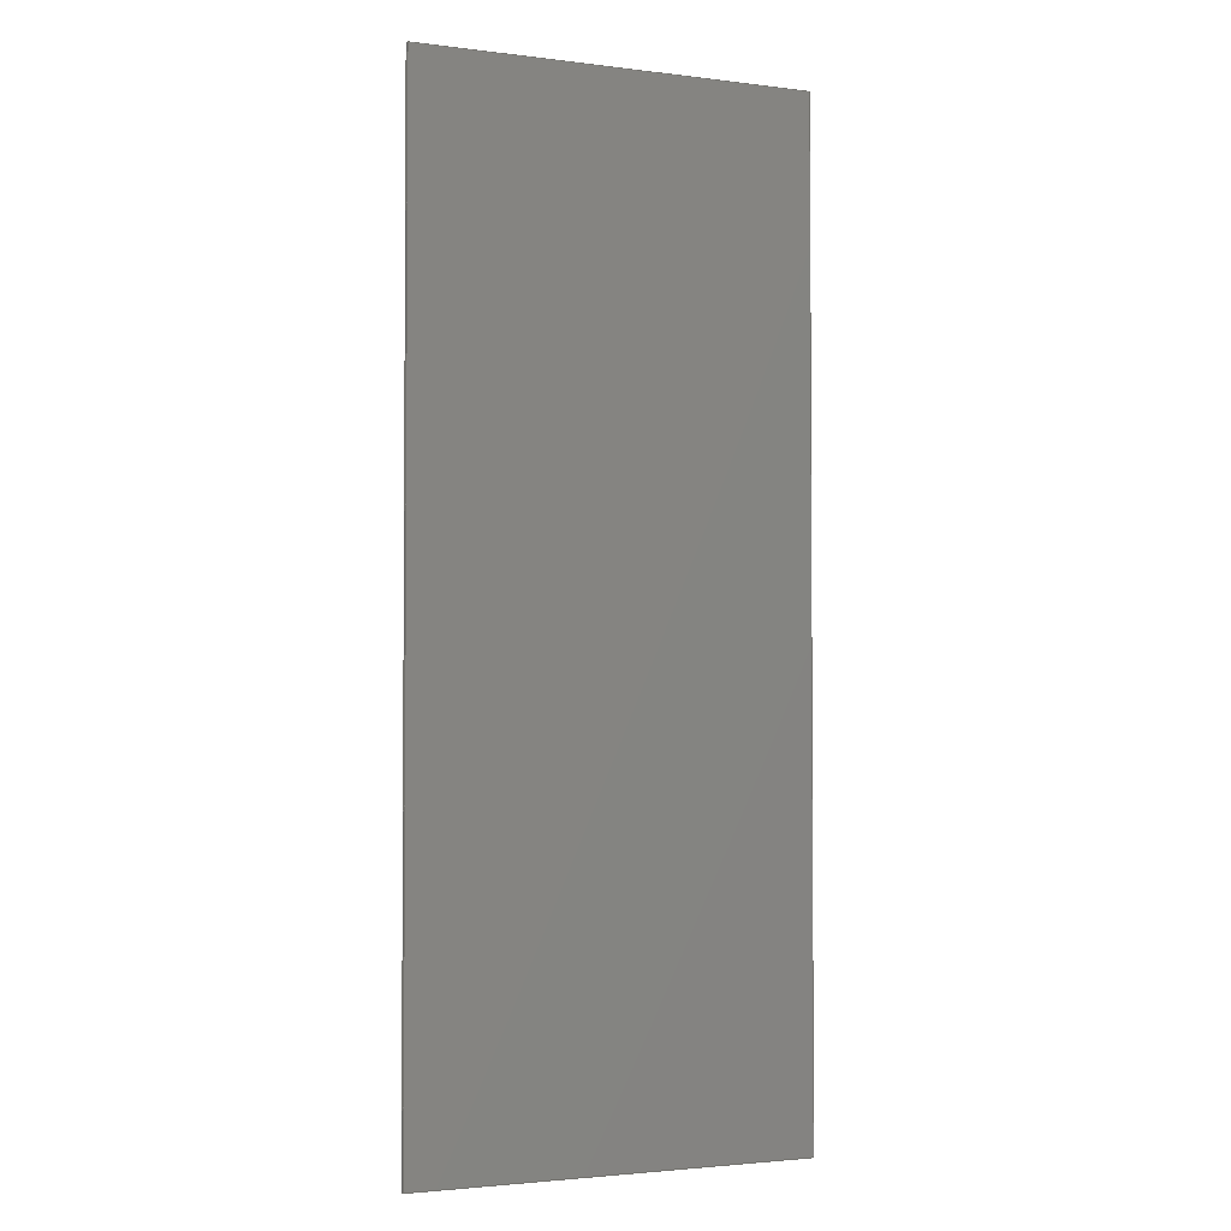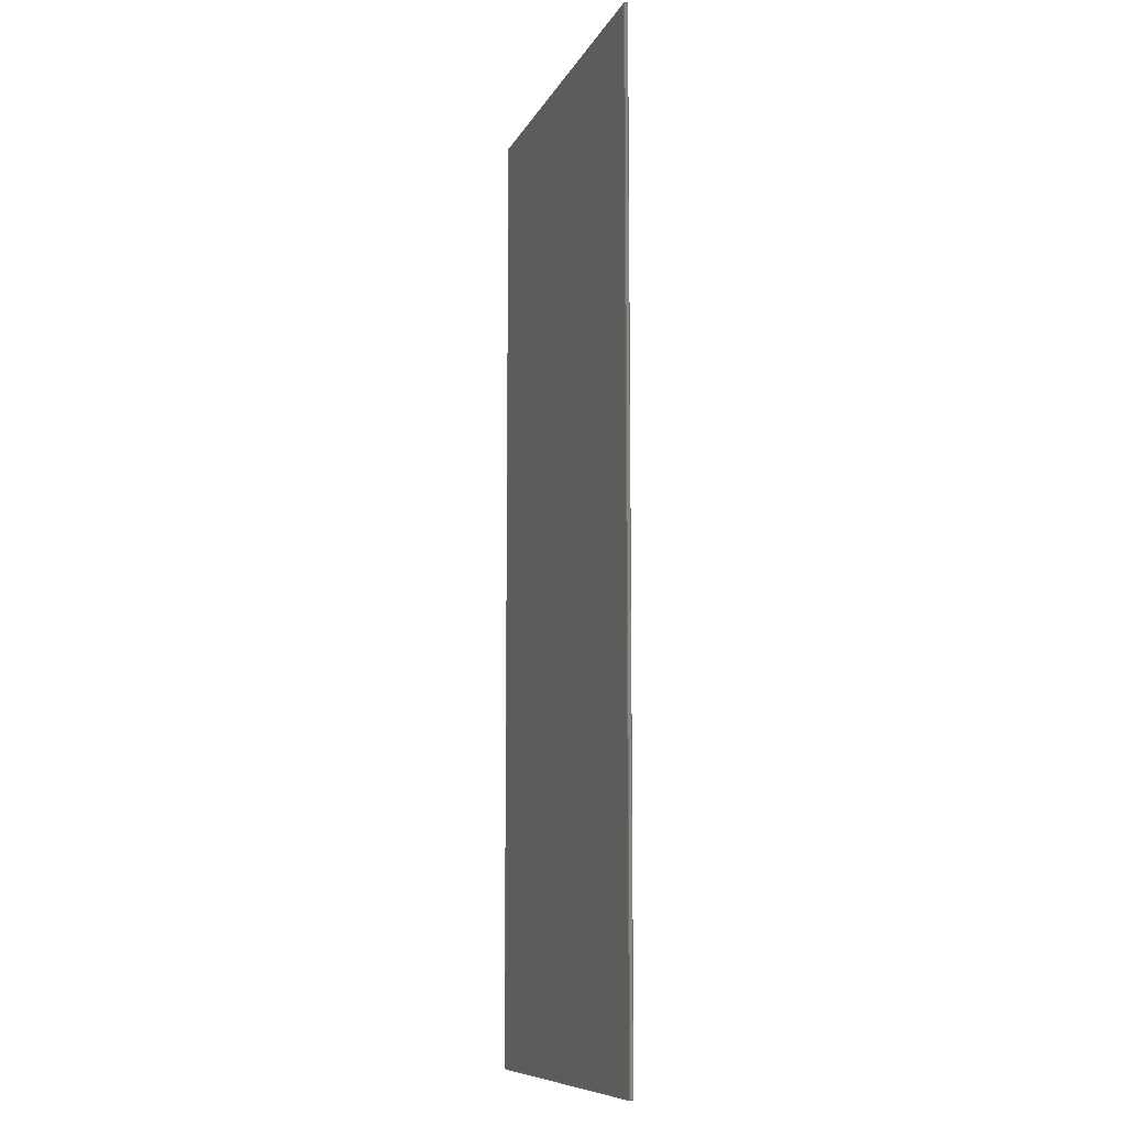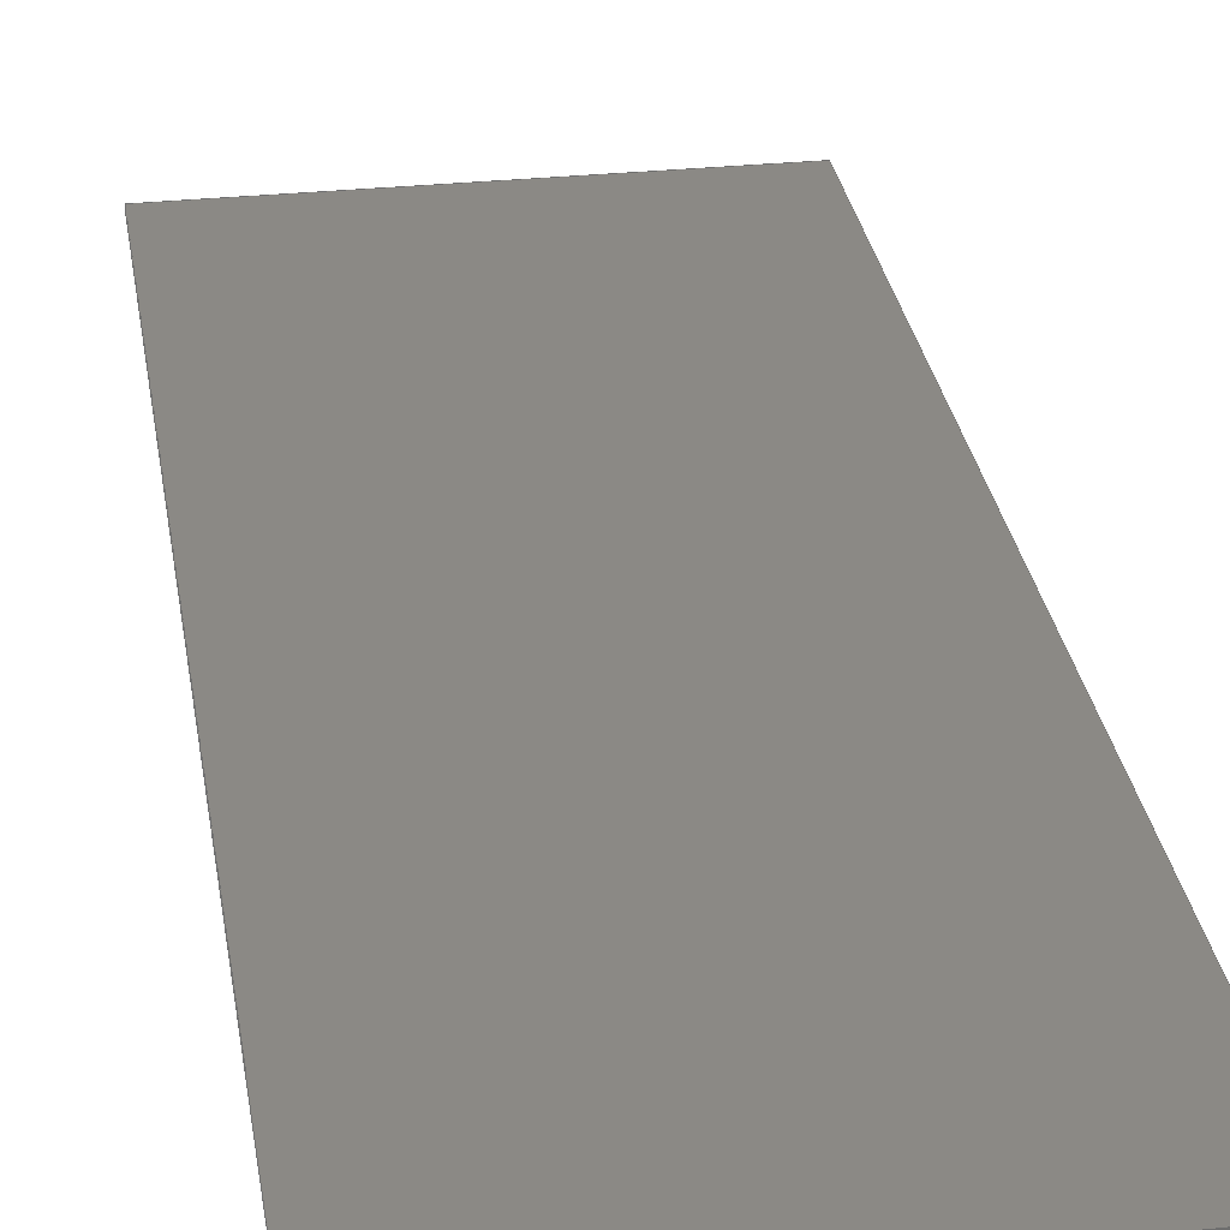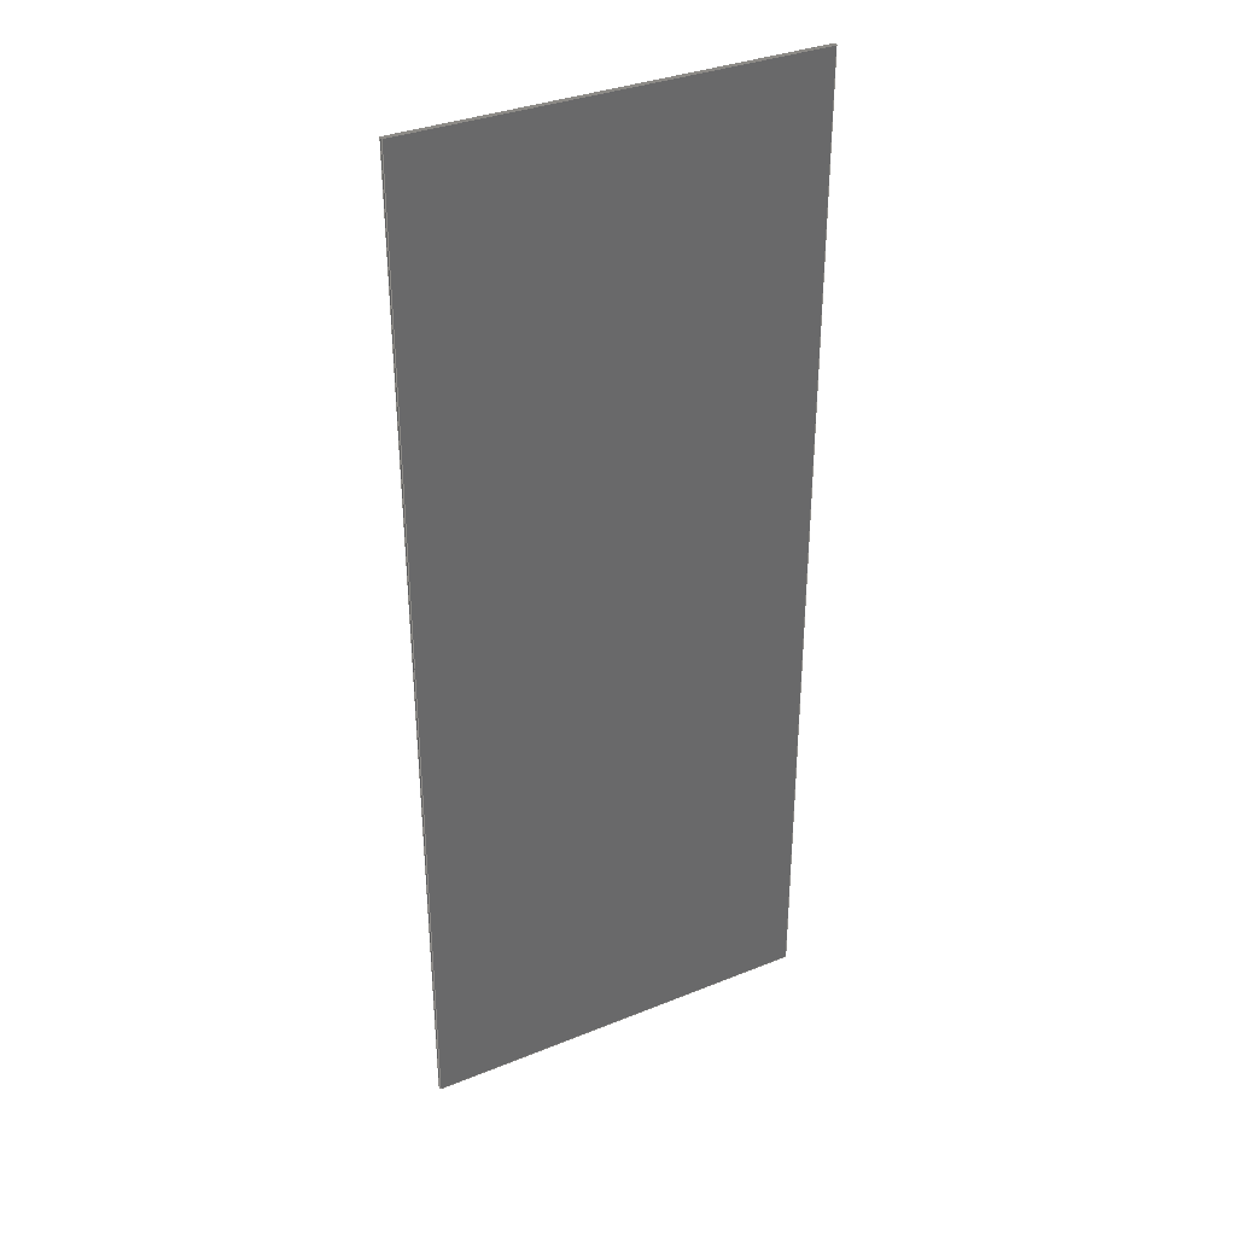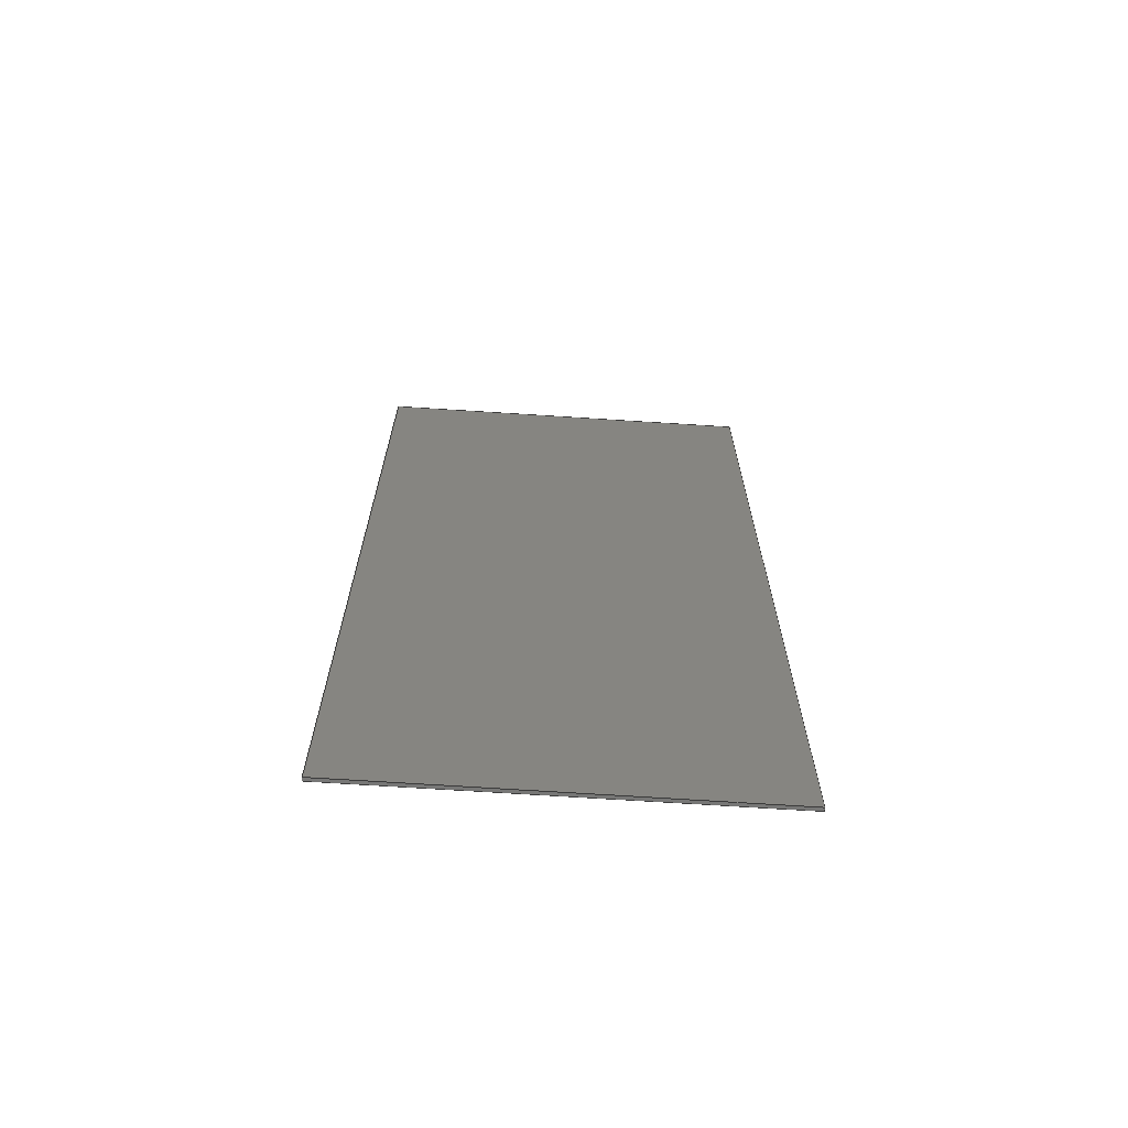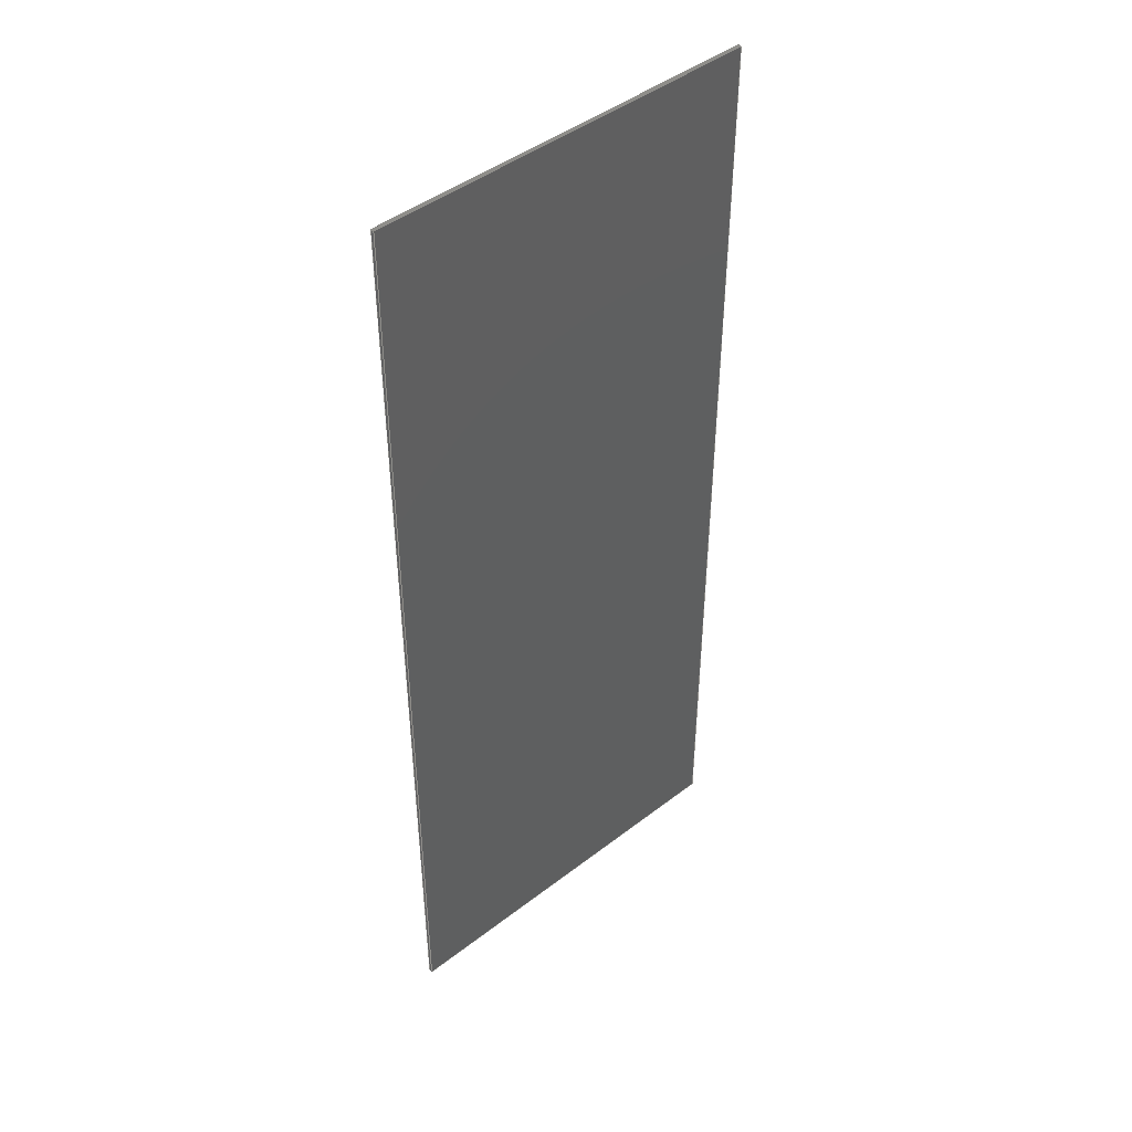
<metadata>
{"format":"step","ext":"stp","renderer":"f3d","projection":"perspective","resolution":1024,"background":"white","views":[{"elev":-2.5,"azim":156.2,"up":"+Z"},{"elev":-9.5,"azim":72.9,"up":"+Z"},{"elev":29.4,"azim":-8.7,"up":"+Y"},{"elev":34.8,"azim":151.7,"up":"+Z"},{"elev":-69.4,"azim":176.3,"up":"+Z"},{"elev":45.1,"azim":-41.7,"up":"+Z"}]}
</metadata>
<code>
ISO-10303-21;
DATA;
#1=MECHANICAL_DESIGN_GEOMETRIC_PRESENTATION_REPRESENTATION(' ',(#7),#6);
#2=PRODUCT_DEFINITION_CONTEXT('',#8,'design');
#3=APPLICATION_PROTOCOL_DEFINITION('INTERNATIONAL STANDARD','automotive_design',1994,#8);
#4=PRODUCT_CATEGORY_RELATIONSHIP('NONE','NONE',#9,#10);
#5=SHAPE_DEFINITION_REPRESENTATION(#11,#12);
#6= (GEOMETRIC_REPRESENTATION_CONTEXT(3)GLOBAL_UNCERTAINTY_ASSIGNED_CONTEXT((#13))GLOBAL_UNIT_ASSIGNED_CONTEXT((#14,#15,#16))REPRESENTATION_CONTEXT('NONE','WORKSPACE'));
#7=STYLED_ITEM('',(#17),#18);
#8=APPLICATION_CONTEXT(' ');
#9=PRODUCT_CATEGORY('part','NONE');
#10=PRODUCT_RELATED_PRODUCT_CATEGORY('detail',' ',(#19));
#11=PRODUCT_DEFINITION_SHAPE('NONE','NONE',#20);
#12=ADVANCED_BREP_SHAPE_REPRESENTATION('Snake/substrate|substrate',(#18,#21),#6);
#13=UNCERTAINTY_MEASURE_WITH_UNIT(LENGTH_MEASURE(1e-06),#14,'','');
#14= (CONVERSION_BASED_UNIT('MILLIMETRE',#22)LENGTH_UNIT()NAMED_UNIT(#23));
#15= (NAMED_UNIT(#24)PLANE_ANGLE_UNIT()SI_UNIT($,.RADIAN.));
#16= (NAMED_UNIT(#24)SOLID_ANGLE_UNIT()SI_UNIT($,.STERADIAN.));
#17=PRESENTATION_STYLE_ASSIGNMENT((#25));
#18=MANIFOLD_SOLID_BREP('Snake/substrate|substrate',#26);
#19=PRODUCT('Snake/substrate|substrate','','PART--DESC',(#27));
#20=PRODUCT_DEFINITION('','NONE',#28,#2);
#21=AXIS2_PLACEMENT_3D('',#29,#30,#31);
#22=LENGTH_MEASURE_WITH_UNIT(LENGTH_MEASURE(1),#32);
#23=DIMENSIONAL_EXPONENTS(1,0,0,0,0,0,0);
#24=DIMENSIONAL_EXPONENTS(0,0,0,0,0,0,0);
#25=SURFACE_STYLE_USAGE(.BOTH.,#33);
#26=CLOSED_SHELL('',(#34,#35,#36,#37,#38,#39));
#27=PRODUCT_CONTEXT('',#8,'mechanical');
#28=PRODUCT_DEFINITION_FORMATION_WITH_SPECIFIED_SOURCE(' ','NONE',#19,.NOT_KNOWN.);
#29=CARTESIAN_POINT('',(0,0,0));
#30=DIRECTION('',(0,0,1));
#31=DIRECTION('',(1,0,0));
#32= (NAMED_UNIT(#23)LENGTH_UNIT()SI_UNIT(.MILLI.,.METRE.));
#33=SURFACE_SIDE_STYLE('',(#40));
#34=ADVANCED_FACE('',(#41),#42,.T.);
#35=ADVANCED_FACE('',(#43),#44,.F.);
#36=ADVANCED_FACE('',(#45),#46,.F.);
#37=ADVANCED_FACE('',(#47),#48,.F.);
#38=ADVANCED_FACE('',(#49),#50,.F.);
#39=ADVANCED_FACE('',(#51),#52,.F.);
#40=SURFACE_STYLE_FILL_AREA(#53);
#41=FACE_OUTER_BOUND('',#54,.T.);
#42=PLANE('',#55);
#43=FACE_OUTER_BOUND('',#56,.T.);
#44=PLANE('',#57);
#45=FACE_OUTER_BOUND('',#58,.T.);
#46=PLANE('',#59);
#47=FACE_OUTER_BOUND('',#60,.T.);
#48=PLANE('',#61);
#49=FACE_OUTER_BOUND('',#62,.T.);
#50=PLANE('',#63);
#51=FACE_OUTER_BOUND('',#64,.T.);
#52=PLANE('',#65);
#53=FILL_AREA_STYLE('',(#66));
#54=EDGE_LOOP('',(#67,#68,#69,#70));
#55=AXIS2_PLACEMENT_3D('',#71,#72,#73);
#56=EDGE_LOOP('',(#74,#75,#76,#77));
#57=AXIS2_PLACEMENT_3D('',#78,#79,#80);
#58=EDGE_LOOP('',(#81,#82,#83,#84));
#59=AXIS2_PLACEMENT_3D('',#85,#86,#87);
#60=EDGE_LOOP('',(#88,#89,#90,#91));
#61=AXIS2_PLACEMENT_3D('',#92,#93,#94);
#62=EDGE_LOOP('',(#95,#96,#97,#98));
#63=AXIS2_PLACEMENT_3D('',#99,#100,#101);
#64=EDGE_LOOP('',(#102,#103,#104,#105));
#65=AXIS2_PLACEMENT_3D('',#106,#107,#108);
#66=FILL_AREA_STYLE_COLOUR('',#109);
#67=ORIENTED_EDGE('',*,*,#110,.T.);
#68=ORIENTED_EDGE('',*,*,#111,.T.);
#69=ORIENTED_EDGE('',*,*,#112,.T.);
#70=ORIENTED_EDGE('',*,*,#113,.T.);
#71=CARTESIAN_POINT('',(2.664e-17,270.4,125));
#72=DIRECTION('',(0,-0,1));
#73=DIRECTION('',(6.123e-17,1,0));
#74=ORIENTED_EDGE('',*,*,#114,.T.);
#75=ORIENTED_EDGE('',*,*,#115,.T.);
#76=ORIENTED_EDGE('',*,*,#116,.T.);
#77=ORIENTED_EDGE('',*,*,#117,.T.);
#78=CARTESIAN_POINT('',(2.664e-17,270.4,-125));
#79=DIRECTION('',(0,-0,1));
#80=DIRECTION('',(6.123e-17,1,0));
#81=ORIENTED_EDGE('',*,*,#118,.T.);
#82=ORIENTED_EDGE('',*,*,#115,.F.);
#83=ORIENTED_EDGE('',*,*,#119,.F.);
#84=ORIENTED_EDGE('',*,*,#113,.F.);
#85=CARTESIAN_POINT('',(50,270.4,-0.0007854));
#86=DIRECTION('',(-1,6.123e-17,0));
#87=DIRECTION('',(0,0,1));
#88=ORIENTED_EDGE('',*,*,#120,.T.);
#89=ORIENTED_EDGE('',*,*,#116,.F.);
#90=ORIENTED_EDGE('',*,*,#118,.F.);
#91=ORIENTED_EDGE('',*,*,#112,.F.);
#92=CARTESIAN_POINT('',(2.143e-18,270,-0.0007854));
#93=DIRECTION('',(6.123e-17,1,0));
#94=DIRECTION('',(0,0,-1));
#95=ORIENTED_EDGE('',*,*,#121,.T.);
#96=ORIENTED_EDGE('',*,*,#117,.F.);
#97=ORIENTED_EDGE('',*,*,#120,.F.);
#98=ORIENTED_EDGE('',*,*,#111,.F.);
#99=CARTESIAN_POINT('',(-50,270.4,-0.0007854));
#100=DIRECTION('',(1,-6.123e-17,0));
#101=DIRECTION('',(0,0,-1));
#102=ORIENTED_EDGE('',*,*,#119,.T.);
#103=ORIENTED_EDGE('',*,*,#114,.F.);
#104=ORIENTED_EDGE('',*,*,#121,.F.);
#105=ORIENTED_EDGE('',*,*,#110,.F.);
#106=CARTESIAN_POINT('',(5.113e-17,270.8,-0.0007854));
#107=DIRECTION('',(-6.123e-17,-1,0));
#108=DIRECTION('',(0,0,1));
#109=COLOUR_RGB('',0.94,0.82,0.76);
#110=EDGE_CURVE('',#122,#123,#124,.T.);
#111=EDGE_CURVE('',#123,#125,#126,.T.);
#112=EDGE_CURVE('',#125,#127,#128,.T.);
#113=EDGE_CURVE('',#127,#122,#129,.T.);
#114=EDGE_CURVE('',#130,#131,#132,.T.);
#115=EDGE_CURVE('',#131,#133,#134,.T.);
#116=EDGE_CURVE('',#133,#135,#136,.T.);
#117=EDGE_CURVE('',#135,#130,#137,.T.);
#118=EDGE_CURVE('',#127,#133,#138,.T.);
#119=EDGE_CURVE('',#122,#131,#139,.T.);
#120=EDGE_CURVE('',#125,#135,#140,.T.);
#121=EDGE_CURVE('',#123,#130,#141,.T.);
#122=VERTEX_POINT('',#142);
#123=VERTEX_POINT('',#143);
#124=LINE('',#144,#145);
#125=VERTEX_POINT('',#146);
#126=LINE('',#147,#148);
#127=VERTEX_POINT('',#149);
#128=LINE('',#150,#151);
#129=LINE('',#152,#153);
#130=VERTEX_POINT('',#154);
#131=VERTEX_POINT('',#155);
#132=LINE('',#156,#157);
#133=VERTEX_POINT('',#158);
#134=LINE('',#159,#160);
#135=VERTEX_POINT('',#161);
#136=LINE('',#162,#163);
#137=LINE('',#164,#165);
#138=LINE('',#166,#167);
#139=LINE('',#168,#169);
#140=LINE('',#170,#171);
#141=LINE('',#172,#173);
#142=CARTESIAN_POINT('',(50,270.8,125));
#143=CARTESIAN_POINT('',(-50,270.8,125));
#144=CARTESIAN_POINT('',(5.113e-17,270.8,125));
#145=VECTOR('',#174,1);
#146=CARTESIAN_POINT('',(-50,270,125));
#147=CARTESIAN_POINT('',(-50,270.4,125));
#148=VECTOR('',#175,1);
#149=CARTESIAN_POINT('',(50,270,125));
#150=CARTESIAN_POINT('',(2.143e-18,270,125));
#151=VECTOR('',#176,1);
#152=CARTESIAN_POINT('',(50,270.4,125));
#153=VECTOR('',#177,1);
#154=CARTESIAN_POINT('',(-50,270.8,-125));
#155=CARTESIAN_POINT('',(50,270.8,-125));
#156=CARTESIAN_POINT('',(5.113e-17,270.8,-125));
#157=VECTOR('',#178,1);
#158=CARTESIAN_POINT('',(50,270,-125));
#159=CARTESIAN_POINT('',(50,270.4,-125));
#160=VECTOR('',#179,1);
#161=CARTESIAN_POINT('',(-50,270,-125));
#162=CARTESIAN_POINT('',(2.143e-18,270,-125));
#163=VECTOR('',#180,1);
#164=CARTESIAN_POINT('',(-50,270.4,-125));
#165=VECTOR('',#181,1);
#166=CARTESIAN_POINT('',(50,270,-0.0007854));
#167=VECTOR('',#182,1);
#168=CARTESIAN_POINT('',(50,270.8,-0.0007854));
#169=VECTOR('',#183,1);
#170=CARTESIAN_POINT('',(-50,270,-0.0007854));
#171=VECTOR('',#184,1);
#172=CARTESIAN_POINT('',(-50,270.8,-0.0007854));
#173=VECTOR('',#185,1);
#174=DIRECTION('',(-1,6.123e-17,0));
#175=DIRECTION('',(-6.123e-17,-1,0));
#176=DIRECTION('',(1,-6.123e-17,0));
#177=DIRECTION('',(6.123e-17,1,0));
#178=DIRECTION('',(1,-6.123e-17,0));
#179=DIRECTION('',(-6.123e-17,-1,0));
#180=DIRECTION('',(-1,6.123e-17,0));
#181=DIRECTION('',(6.123e-17,1,0));
#182=DIRECTION('',(0,0,-1));
#183=DIRECTION('',(0,0,-1));
#184=DIRECTION('',(0,0,-1));
#185=DIRECTION('',(0,0,-1));
#186=PRESENTATION_LAYER_ASSIGNMENT('Snake/FR-4 (lossy)','Snake/FR-4 (lossy)',(#18));
ENDSEC;
END-ISO-10303-21;

</code>
